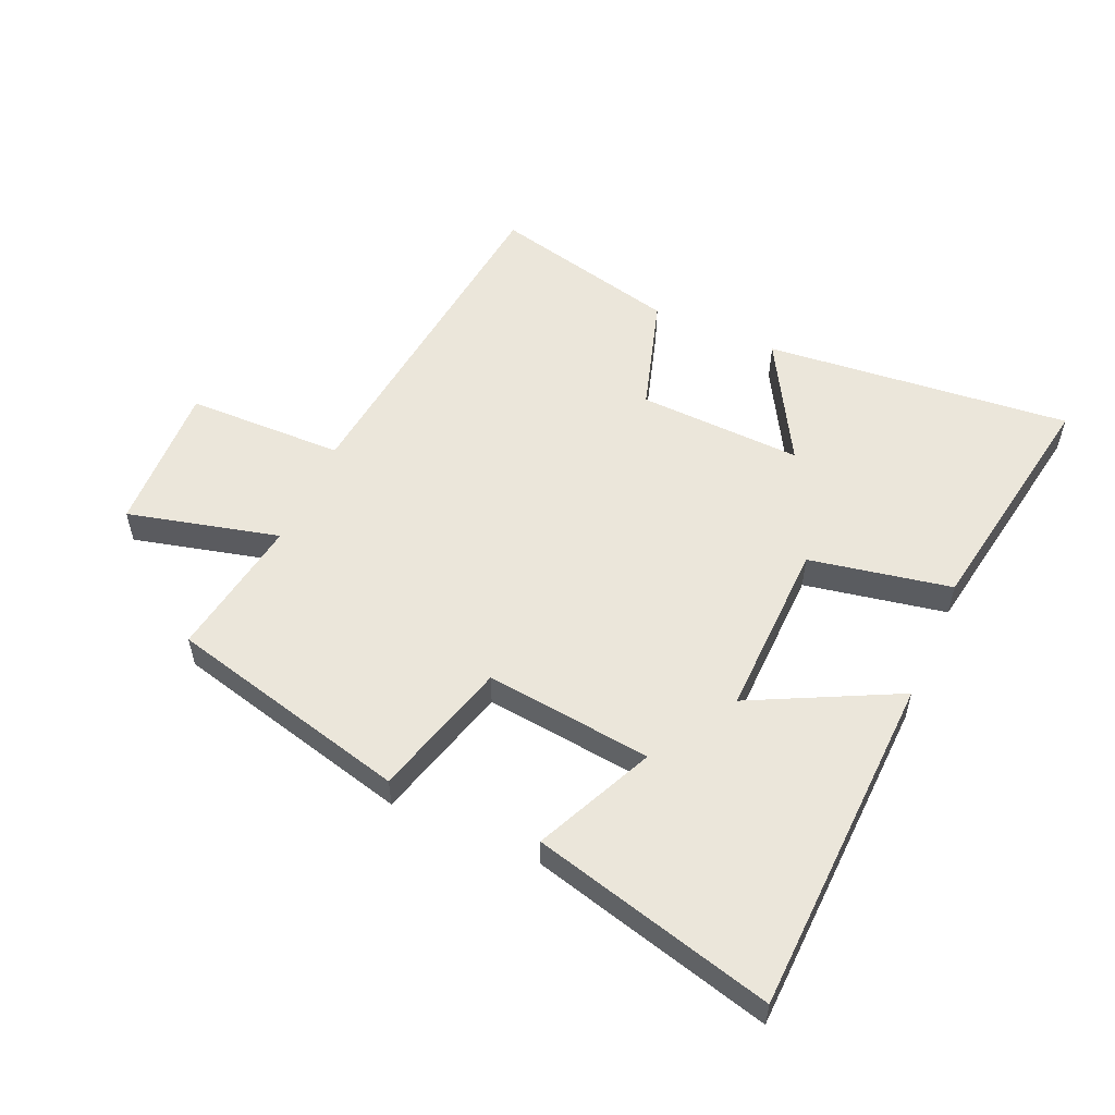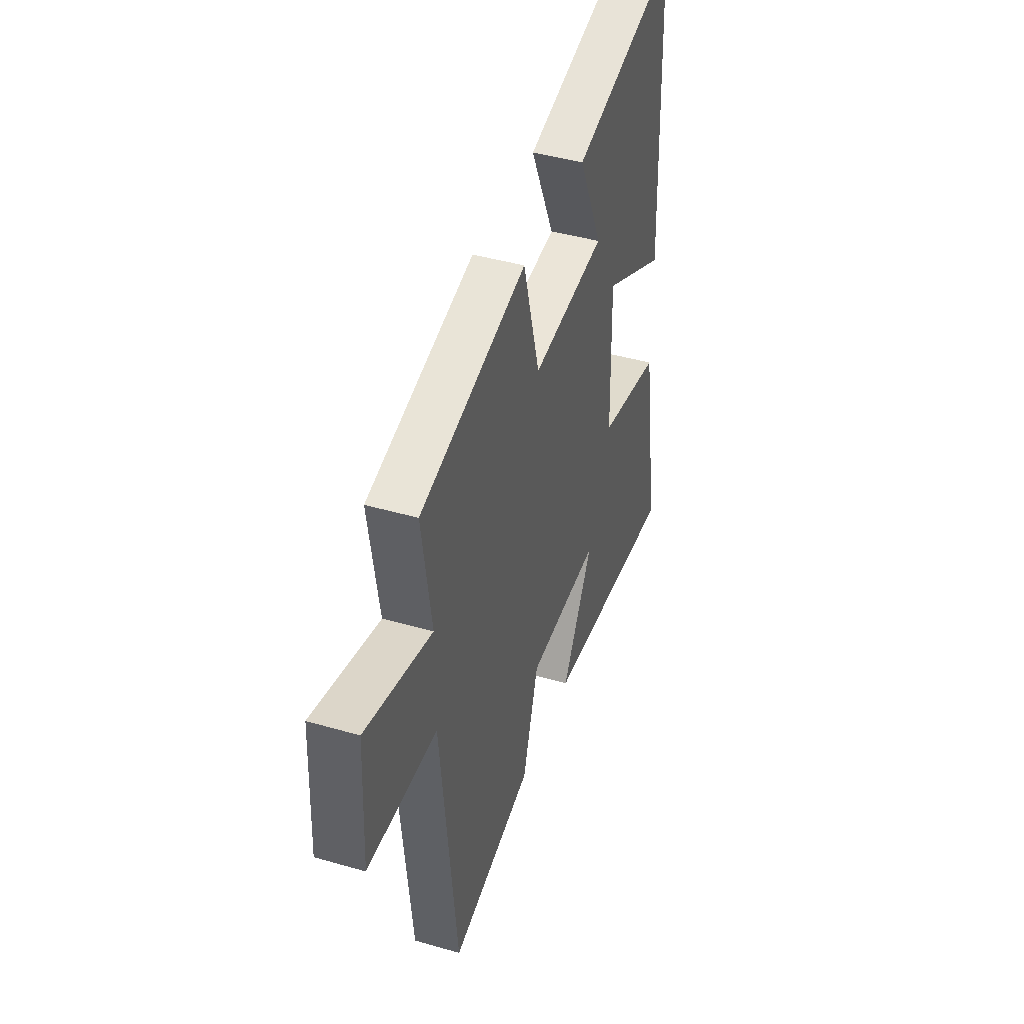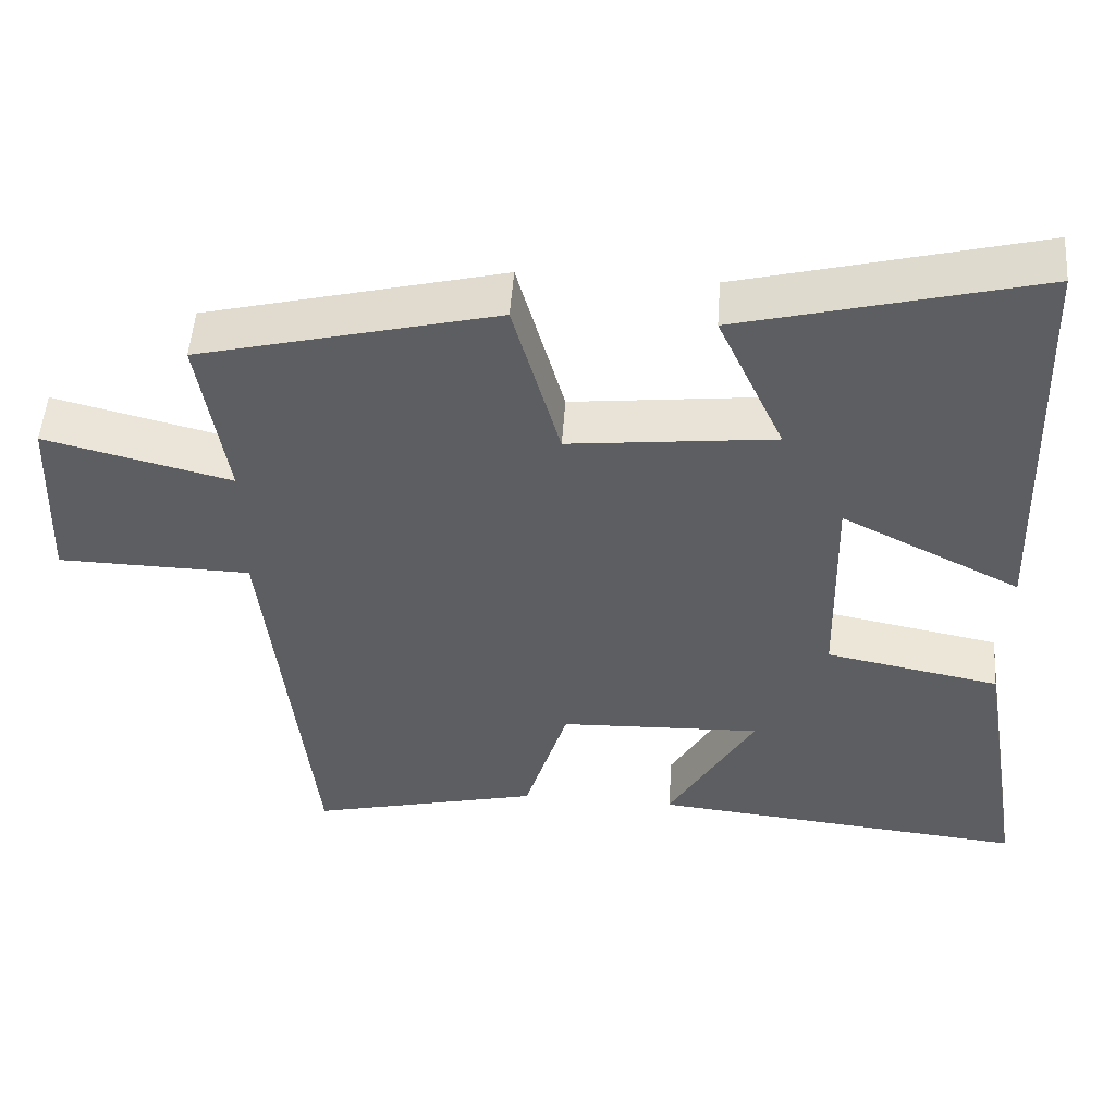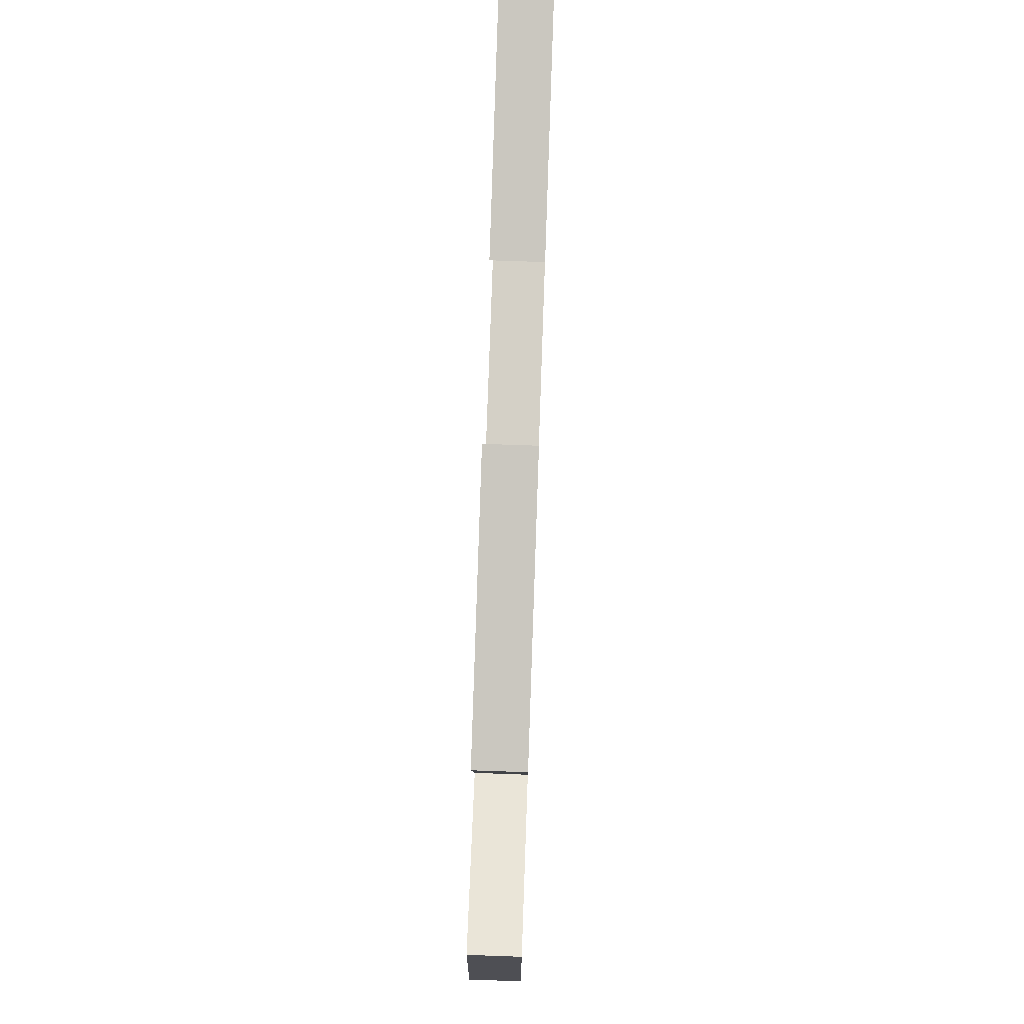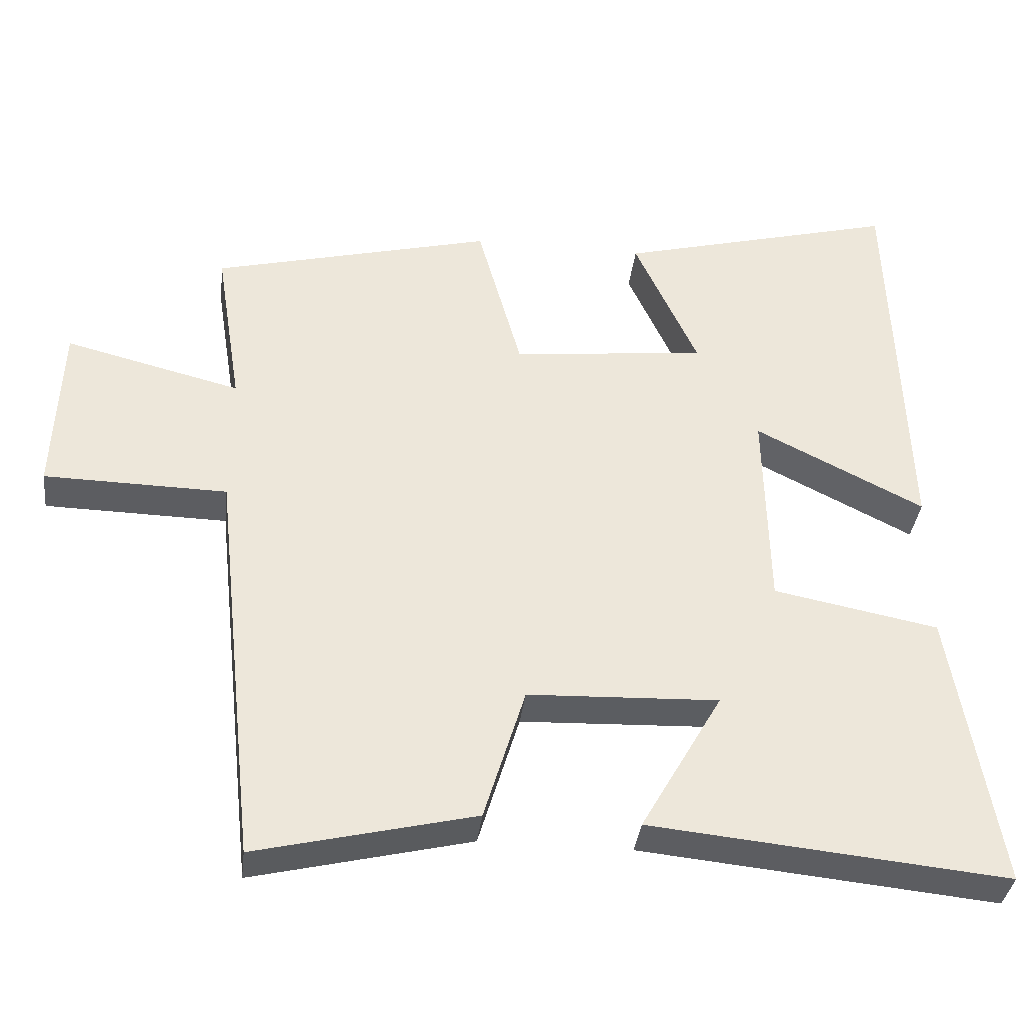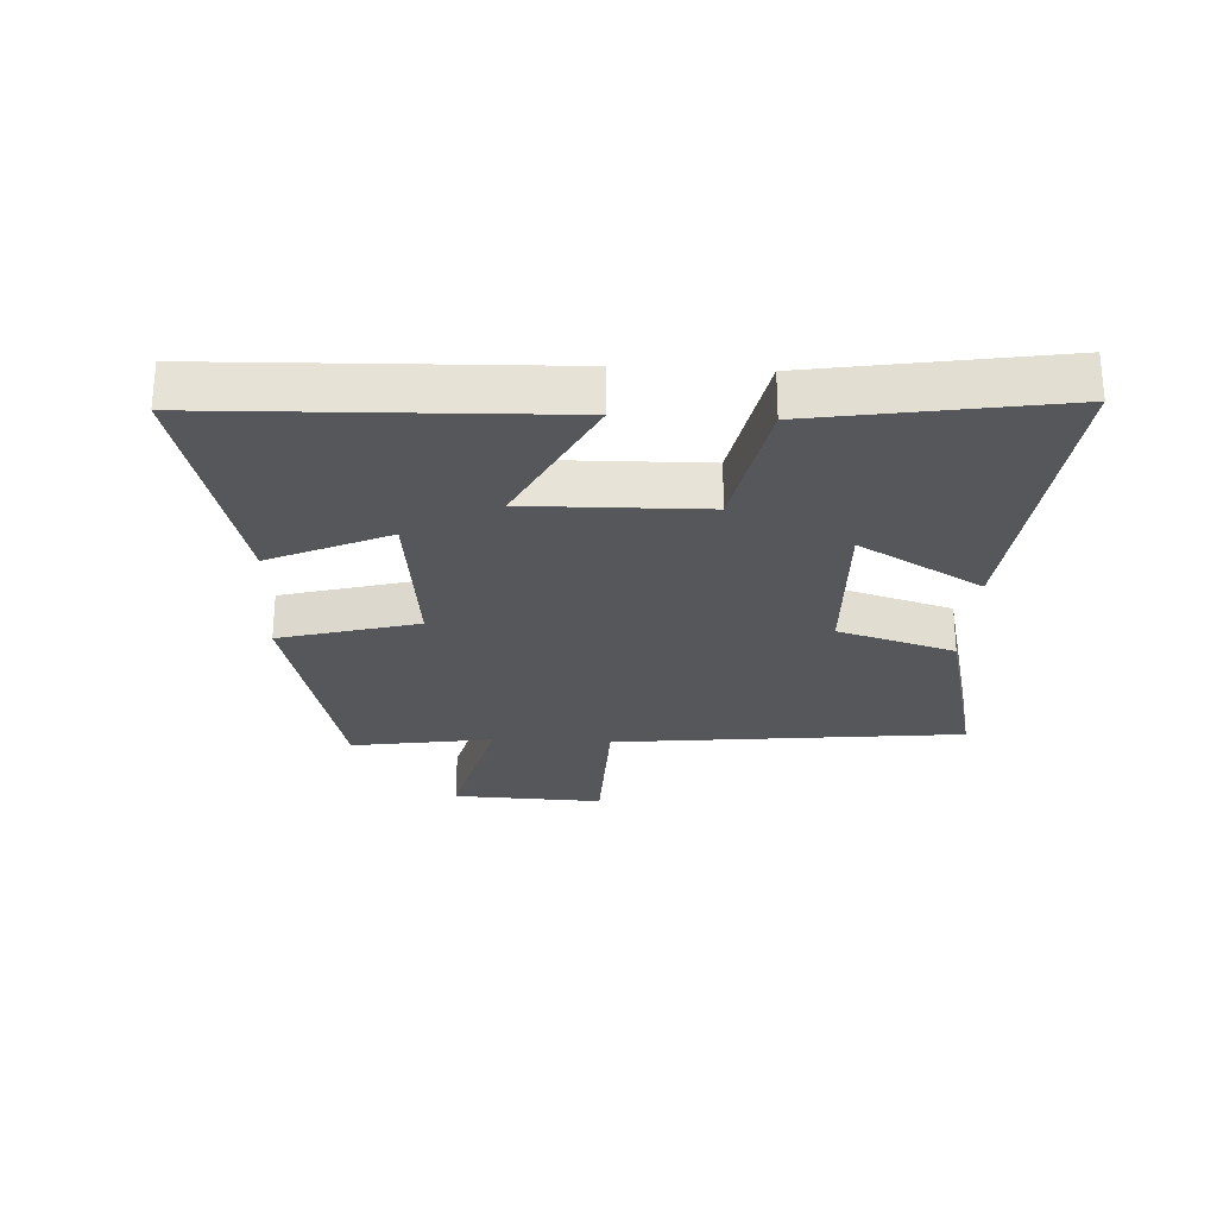
<metadata>
{"format":"obj","ext":"obj","renderer":"f3d","projection":"perspective","resolution":1024,"background":"white","views":[{"elev":54.9,"azim":23.9,"up":"+Y"},{"elev":42.9,"azim":-71.0,"up":"+Z"},{"elev":51.0,"azim":4.1,"up":"+Z"},{"elev":74.0,"azim":-88.0,"up":"+Z"},{"elev":-36.2,"azim":-6.7,"up":"+Z"},{"elev":-26.6,"azim":86.9,"up":"+Y"}]}
</metadata>
<code>
v -0.536 0.07 0.403
v -0.148 0.07 0.5
v -0.087 0.07 0.279
v 0.181 0.07 0.309
v 0.094 0.07 0.5
v 0.481 0.07 0.6
v 0.5 0.07 0.049
v 0.266 0.07 0.167
v 0.272 0.07 -0.117
v 0.5 0.07 -0.161
v 0.564 0.07 -0.549
v 0.071 0.07 -0.5
v 0.184 0.07 -0.303
v -0.08 0.07 -0.313
v -0.137 0.07 -0.5
v -0.439 0.07 -0.572
v -0.5 0.07 -0.011
v -0.753 0.07 -0.006
v -0.743 0.07 0.236
v -0.5 0.07 0.175
v -0.536 0 0.403
v -0.148 0 0.5
v -0.087 0 0.279
v 0.181 0 0.309
v 0.094 0 0.5
v 0.481 0 0.6
v 0.5 0 0.049
v 0.266 0 0.167
v 0.272 0 -0.117
v 0.5 0 -0.161
v 0.564 0 -0.549
v 0.071 0 -0.5
v 0.184 0 -0.303
v -0.08 0 -0.313
v -0.137 0 -0.5
v -0.439 0 -0.572
v -0.5 0 -0.011
v -0.753 0 -0.006
v -0.743 0 0.236
v -0.5 0 0.175
f 17 18 19 20
f 15 16 17 20
f 14 15 20 1
f 13 14 1
f 10 11 12 13
f 9 10 13
f 8 9 13 1
f 5 6 7 8
f 4 5 8
f 3 4 8
f 3 8 1
f 1 2 3
f 40 39 38 37
f 40 37 36 35
f 21 40 35 34
f 21 34 33
f 33 32 31 30
f 33 30 29
f 21 33 29 28
f 28 27 26 25
f 28 25 24
f 28 24 23
f 21 28 23
f 23 22 21
f 1 21 22 2
f 2 22 23 3
f 3 23 24 4
f 4 24 25 5
f 5 25 26 6
f 6 26 27 7
f 7 27 28 8
f 8 28 29 9
f 9 29 30 10
f 10 30 31 11
f 11 31 32 12
f 12 32 33 13
f 13 33 34 14
f 14 34 35 15
f 15 35 36 16
f 16 36 37 17
f 17 37 38 18
f 18 38 39 19
f 19 39 40 20
f 20 40 21 1

</code>
